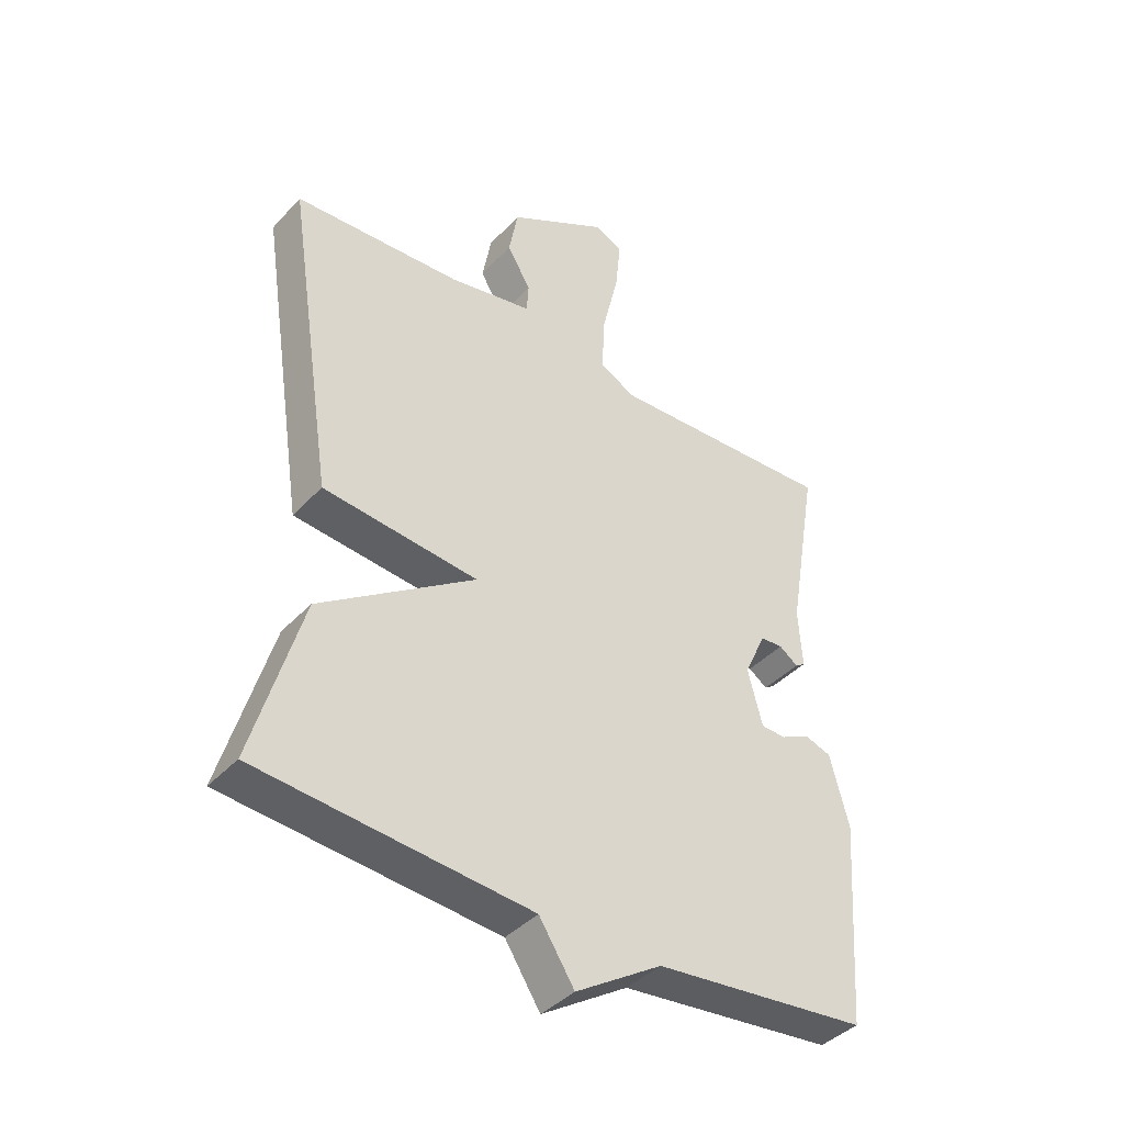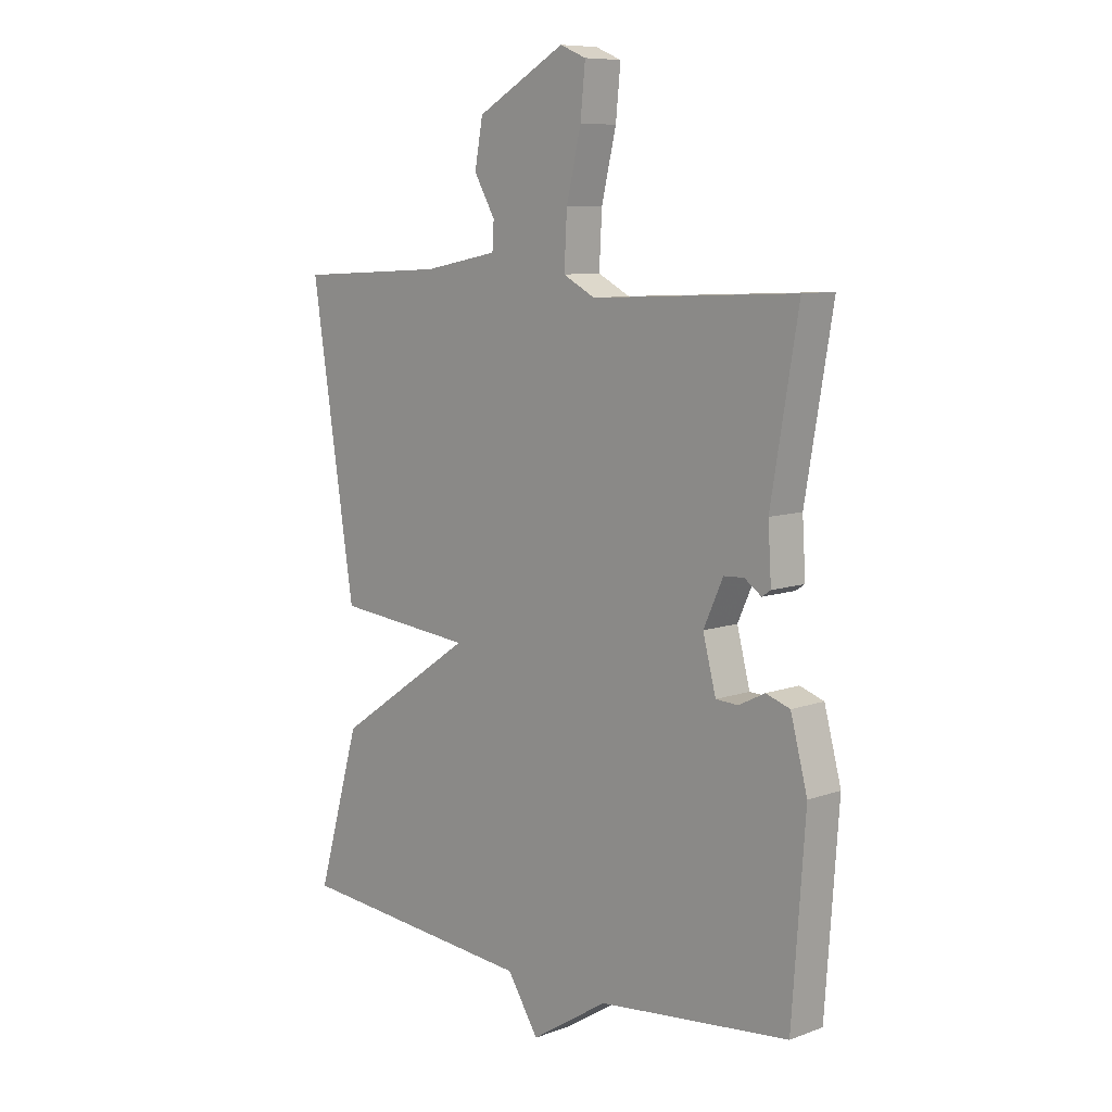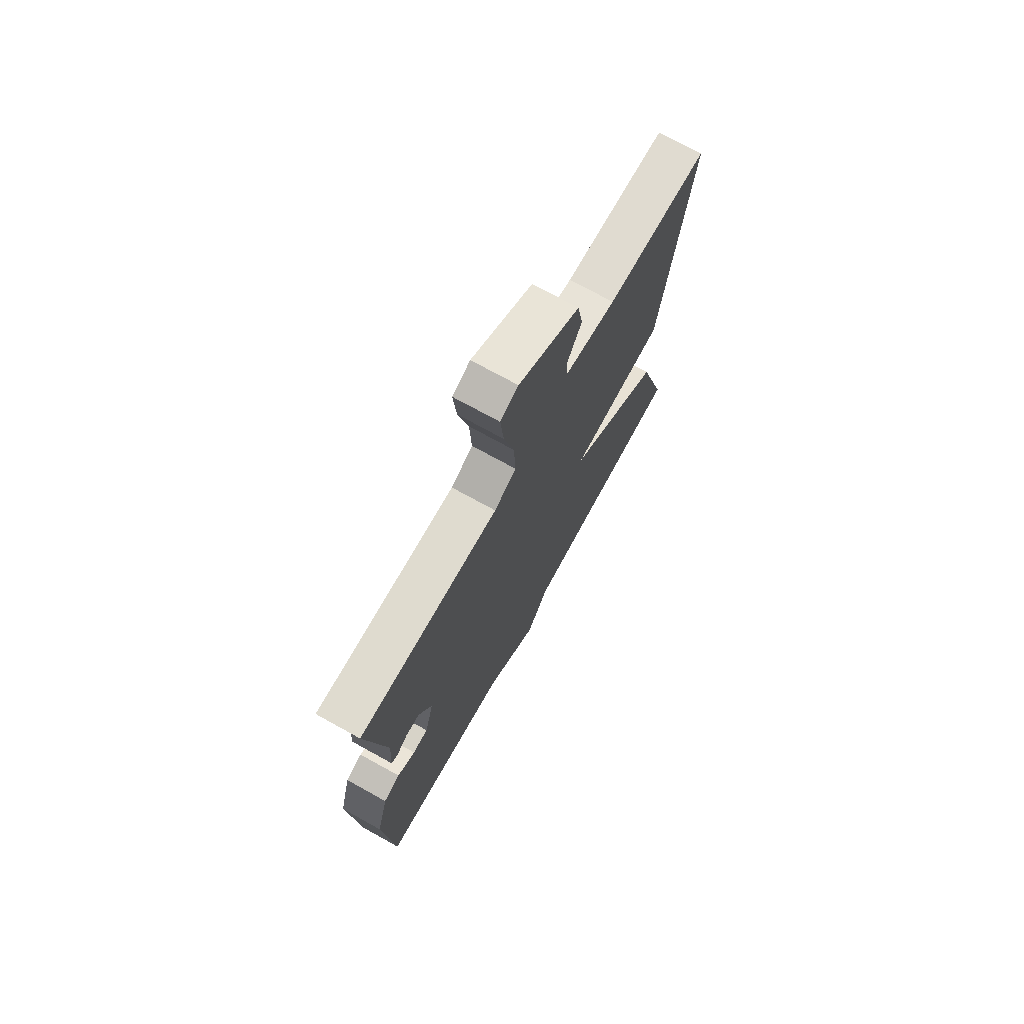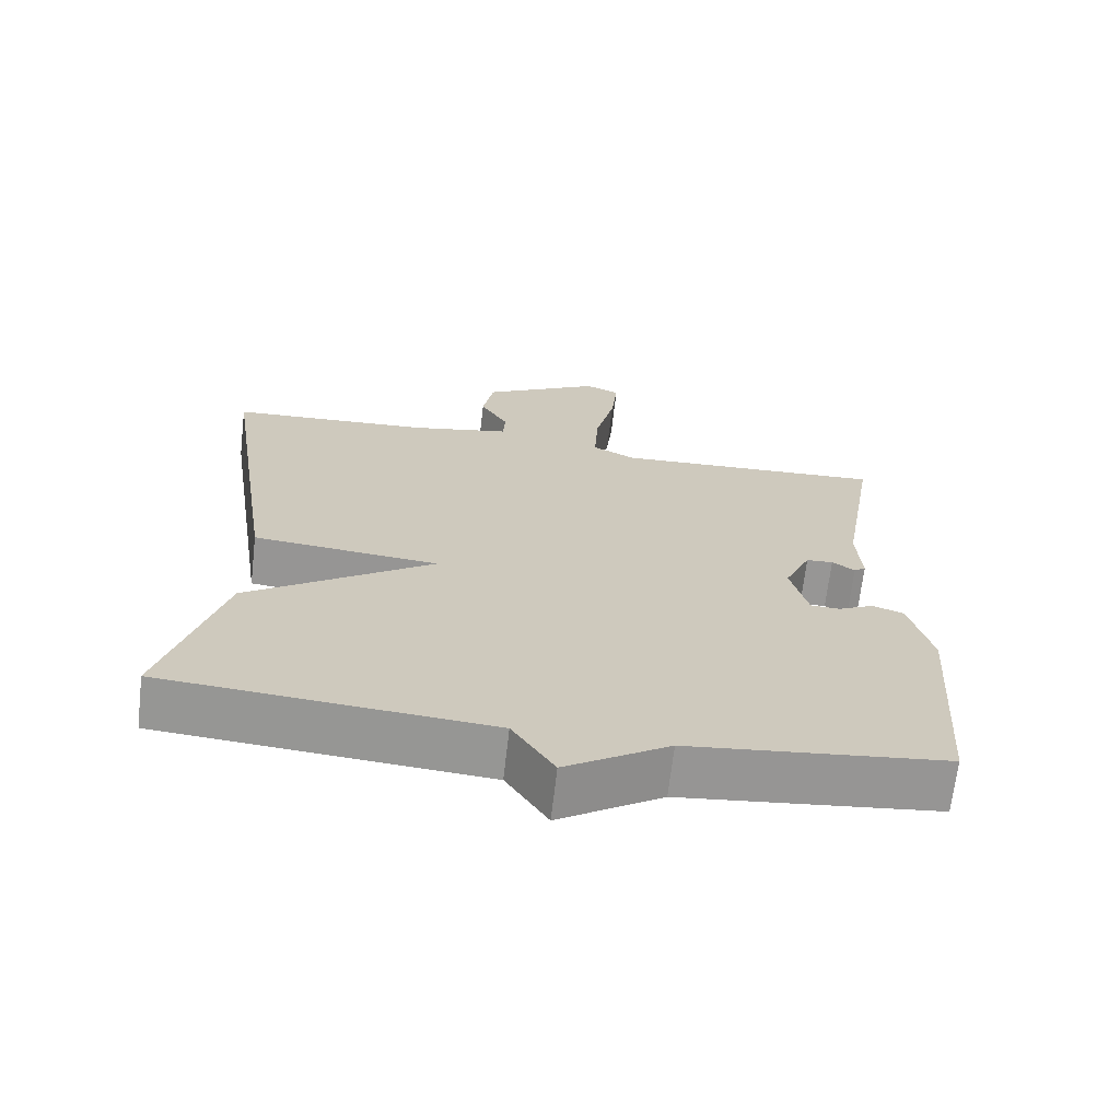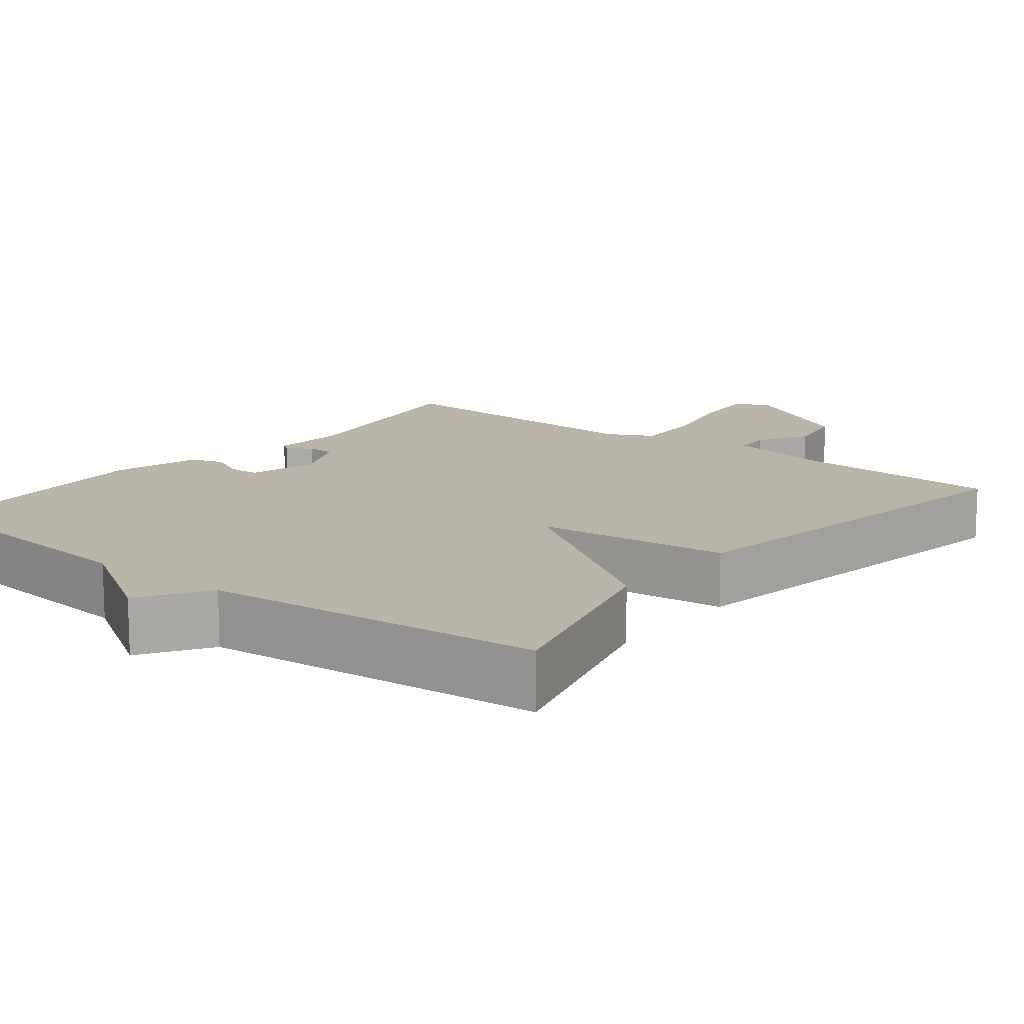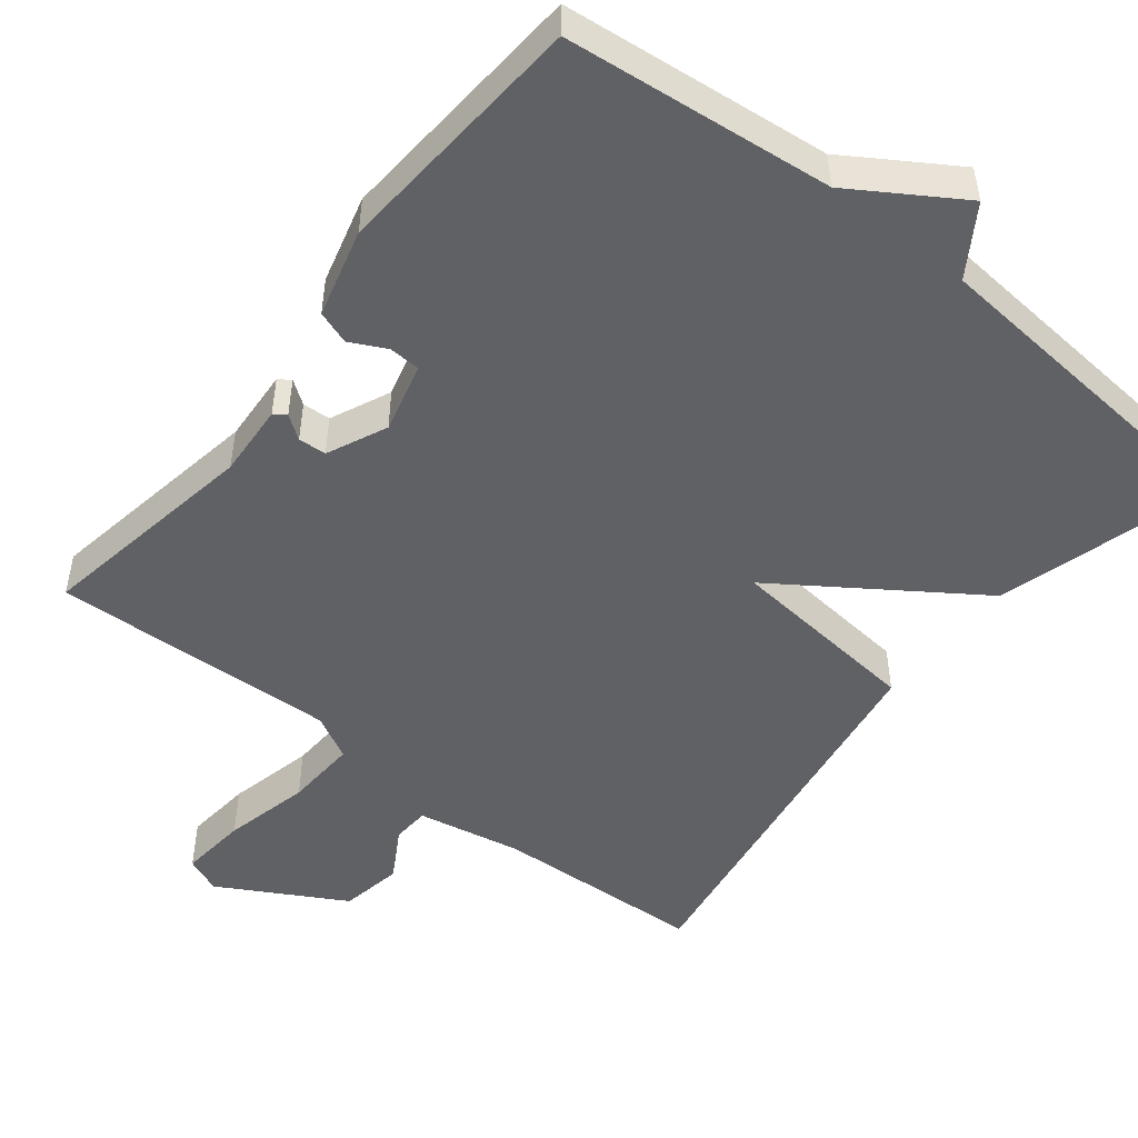
<metadata>
{"format":"obj","ext":"obj","renderer":"f3d","projection":"perspective","resolution":1024,"background":"white","views":[{"elev":-40.7,"azim":-38.3,"up":"+Z"},{"elev":8.7,"azim":45.9,"up":"+Z"},{"elev":72.9,"azim":119.0,"up":"+Z"},{"elev":-67.9,"azim":-6.6,"up":"+Z"},{"elev":13.5,"azim":-141.5,"up":"+Y"},{"elev":-49.7,"azim":141.6,"up":"+Y"}]}
</metadata>
<code>
v -0.5 0.07 0.5
v -0.223 0.07 0.515
v -0.085 0.07 0.542
v -0.082 0.07 0.591
v -0.121 0.07 0.658
v -0.106 0.07 0.74
v 0.058 0.07 0.832
v 0.106 0.07 0.812
v 0.097 0.07 0.723
v 0.07 0.07 0.609
v 0.065 0.07 0.514
v 0.124 0.07 0.483
v 0.5 0.07 0.5
v 0.45 0.07 0.206
v 0.456 0.07 0.109
v 0.44 0.07 0.098
v 0.409 0.07 0.12
v 0.372 0.07 0.118
v 0.336 0.07 0.039
v 0.36 0.07 -0.053
v 0.401 0.07 -0.055
v 0.449 0.07 -0.031
v 0.493 0.07 -0.046
v 0.524 0.07 -0.163
v 0.5 0.07 -0.5
v 0.147 0.07 -0.538
v 0.005 0.07 -0.628
v -0.053 0.07 -0.538
v -0.5 0.07 -0.5
v -0.42 0.07 -0.222
v -0.164 0.07 -0.047
v -0.42 0.07 -0.022
v -0.5 0 0.5
v -0.223 0 0.515
v -0.085 0 0.542
v -0.082 0 0.591
v -0.121 0 0.658
v -0.106 0 0.74
v 0.058 0 0.832
v 0.106 0 0.812
v 0.097 0 0.723
v 0.07 0 0.609
v 0.065 0 0.514
v 0.124 0 0.483
v 0.5 0 0.5
v 0.45 0 0.206
v 0.456 0 0.109
v 0.44 0 0.098
v 0.409 0 0.12
v 0.372 0 0.118
v 0.336 0 0.039
v 0.36 0 -0.053
v 0.401 0 -0.055
v 0.449 0 -0.031
v 0.493 0 -0.046
v 0.524 0 -0.163
v 0.5 0 -0.5
v 0.147 0 -0.538
v 0.005 0 -0.628
v -0.053 0 -0.538
v -0.5 0 -0.5
v -0.42 0 -0.222
v -0.164 0 -0.047
v -0.42 0 -0.022
f 31 32 1 2
f 28 29 30 31
f 31 2 3
f 28 31 3
f 27 28 3
f 26 27 3
f 24 25 26
f 23 24 26
f 22 23 26
f 21 22 26
f 20 21 26
f 26 3 4
f 20 26 4
f 19 20 4
f 18 19 4 5
f 17 18 5
f 16 17 5
f 15 16 5
f 14 15 5
f 12 13 14
f 11 12 14
f 11 14 5
f 5 6 7
f 11 5 7
f 10 11 7
f 7 8 9 10
f 34 33 64 63
f 63 62 61 60
f 35 34 63
f 35 63 60
f 35 60 59
f 35 59 58
f 58 57 56
f 58 56 55
f 58 55 54
f 58 54 53
f 58 53 52
f 36 35 58
f 36 58 52
f 36 52 51
f 37 36 51 50
f 37 50 49
f 37 49 48
f 37 48 47
f 37 47 46
f 46 45 44
f 46 44 43
f 37 46 43
f 39 38 37
f 39 37 43
f 39 43 42
f 42 41 40 39
f 1 33 34 2
f 2 34 35 3
f 3 35 36 4
f 4 36 37 5
f 5 37 38 6
f 6 38 39 7
f 7 39 40 8
f 8 40 41 9
f 9 41 42 10
f 10 42 43 11
f 11 43 44 12
f 12 44 45 13
f 13 45 46 14
f 14 46 47 15
f 15 47 48 16
f 16 48 49 17
f 17 49 50 18
f 18 50 51 19
f 19 51 52 20
f 20 52 53 21
f 21 53 54 22
f 22 54 55 23
f 23 55 56 24
f 24 56 57 25
f 25 57 58 26
f 26 58 59 27
f 27 59 60 28
f 28 60 61 29
f 29 61 62 30
f 30 62 63 31
f 31 63 64 32
f 32 64 33 1

</code>
